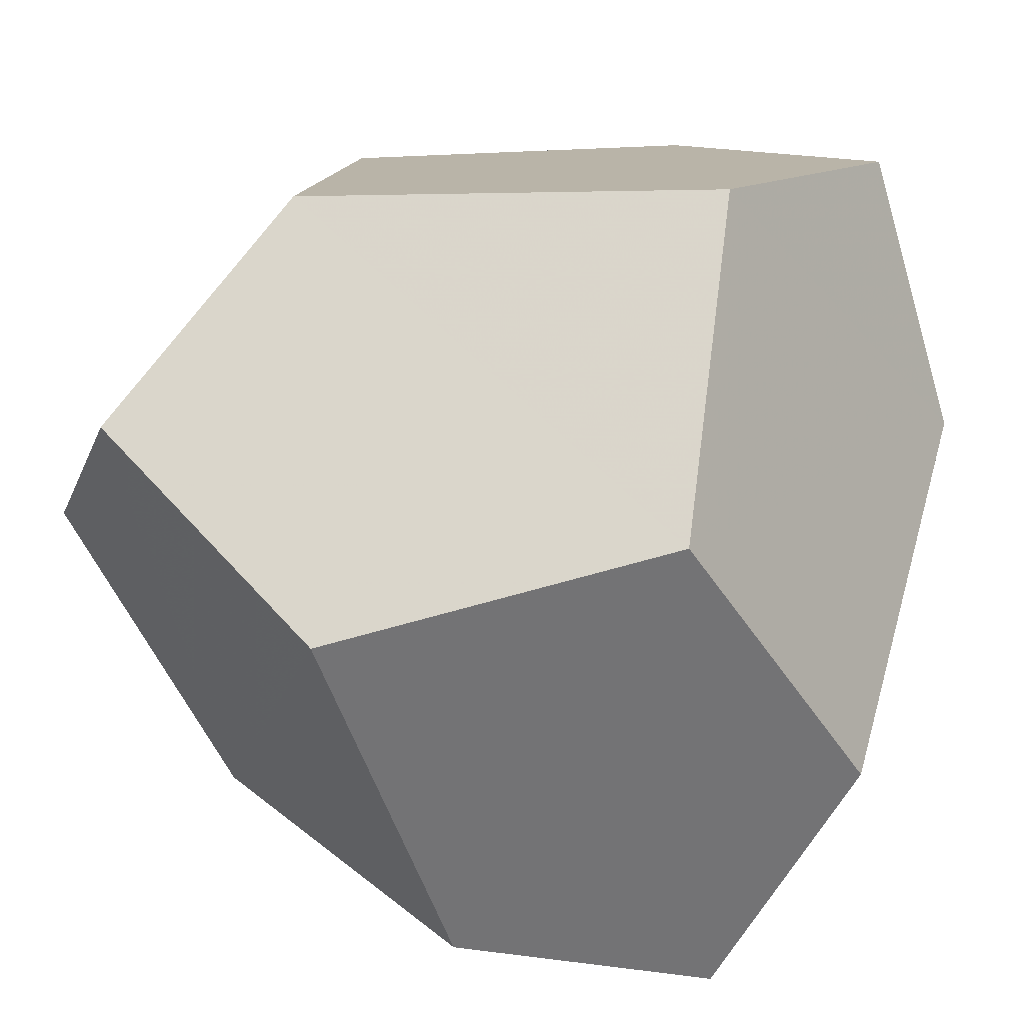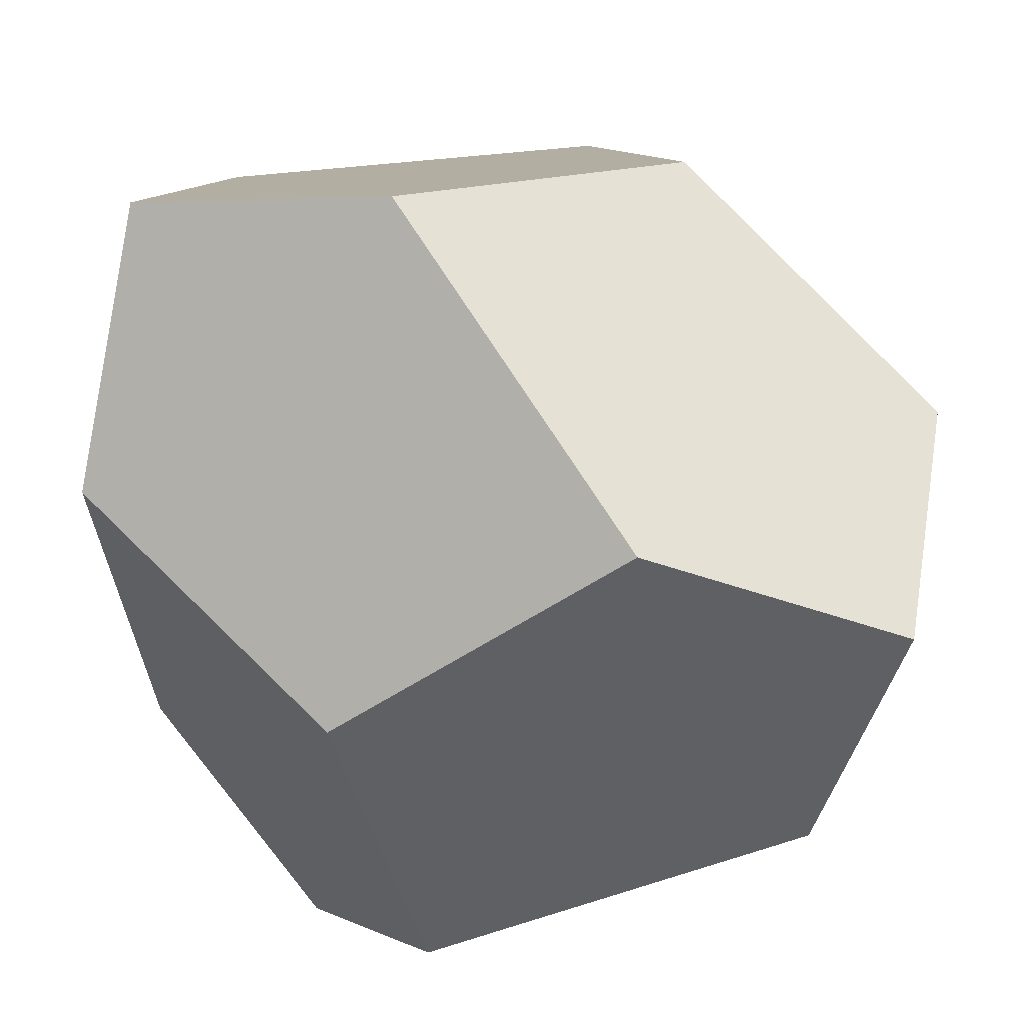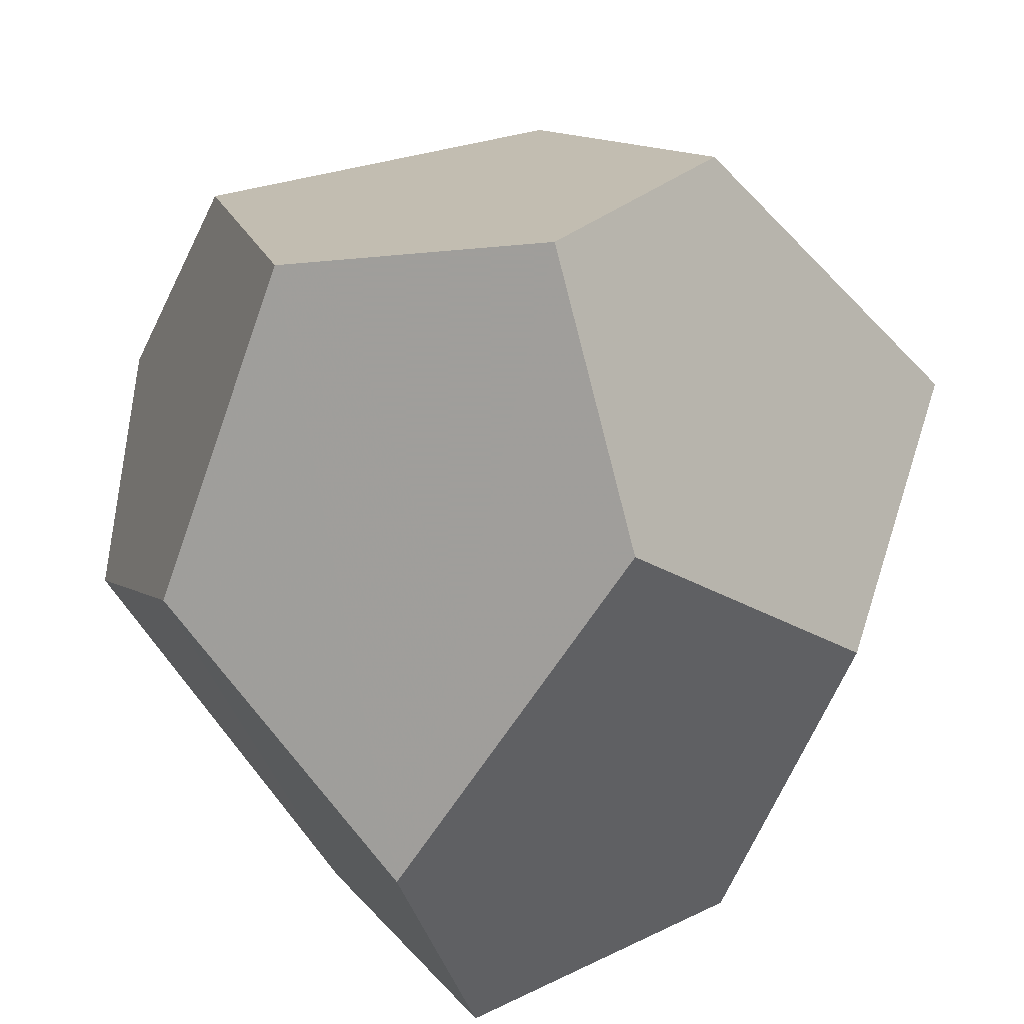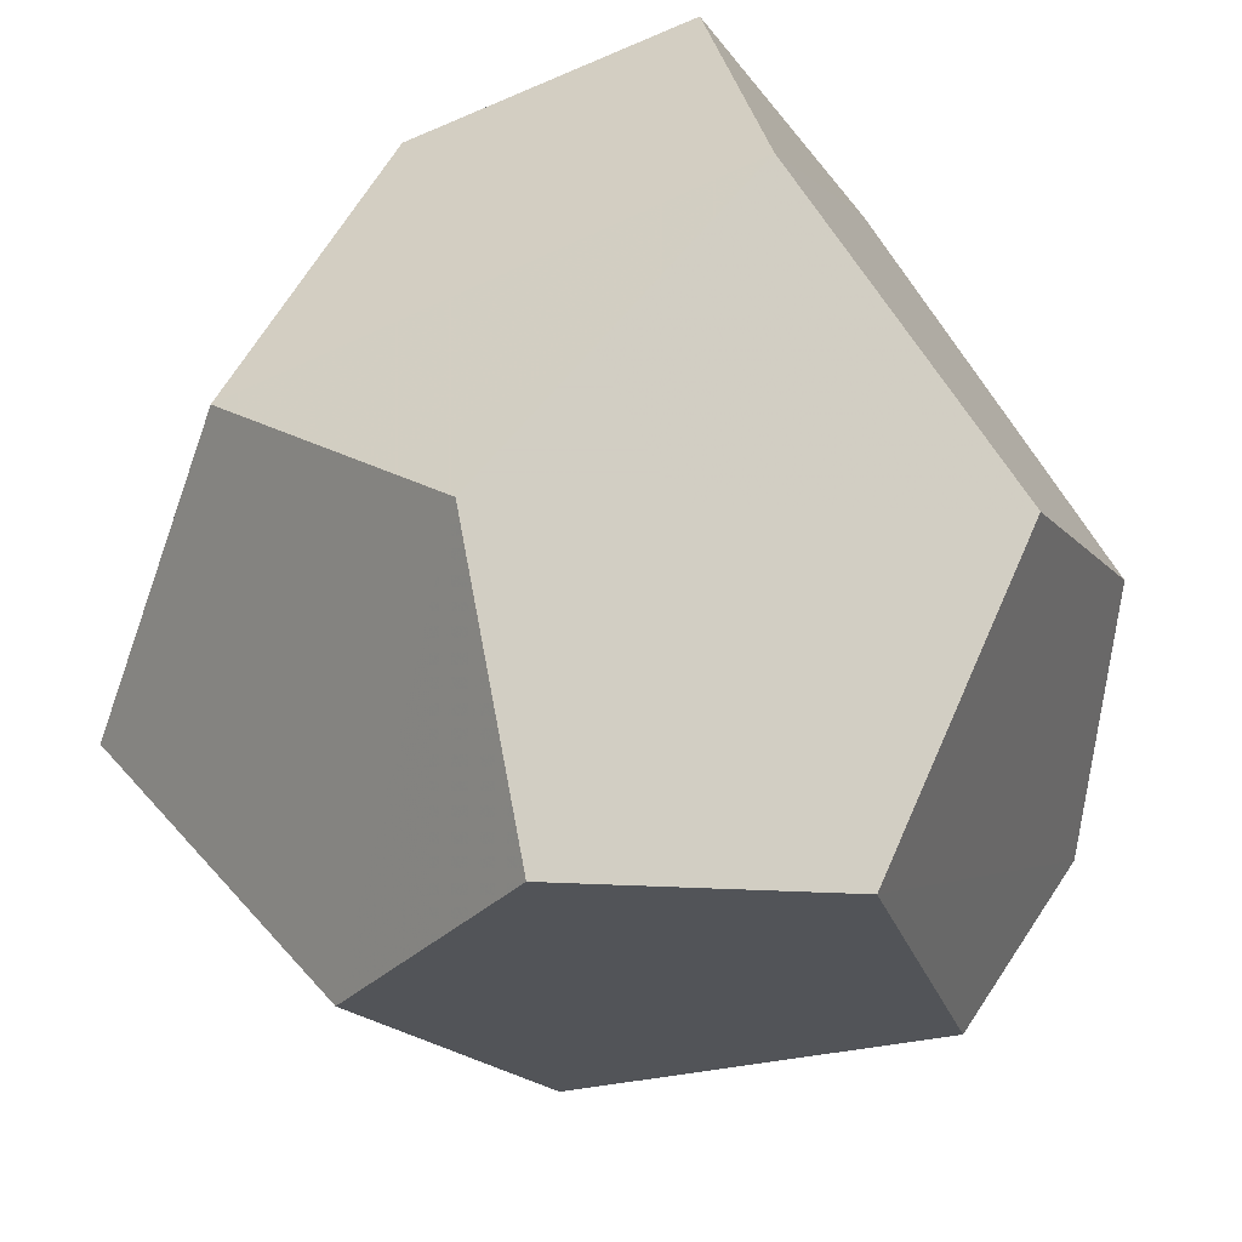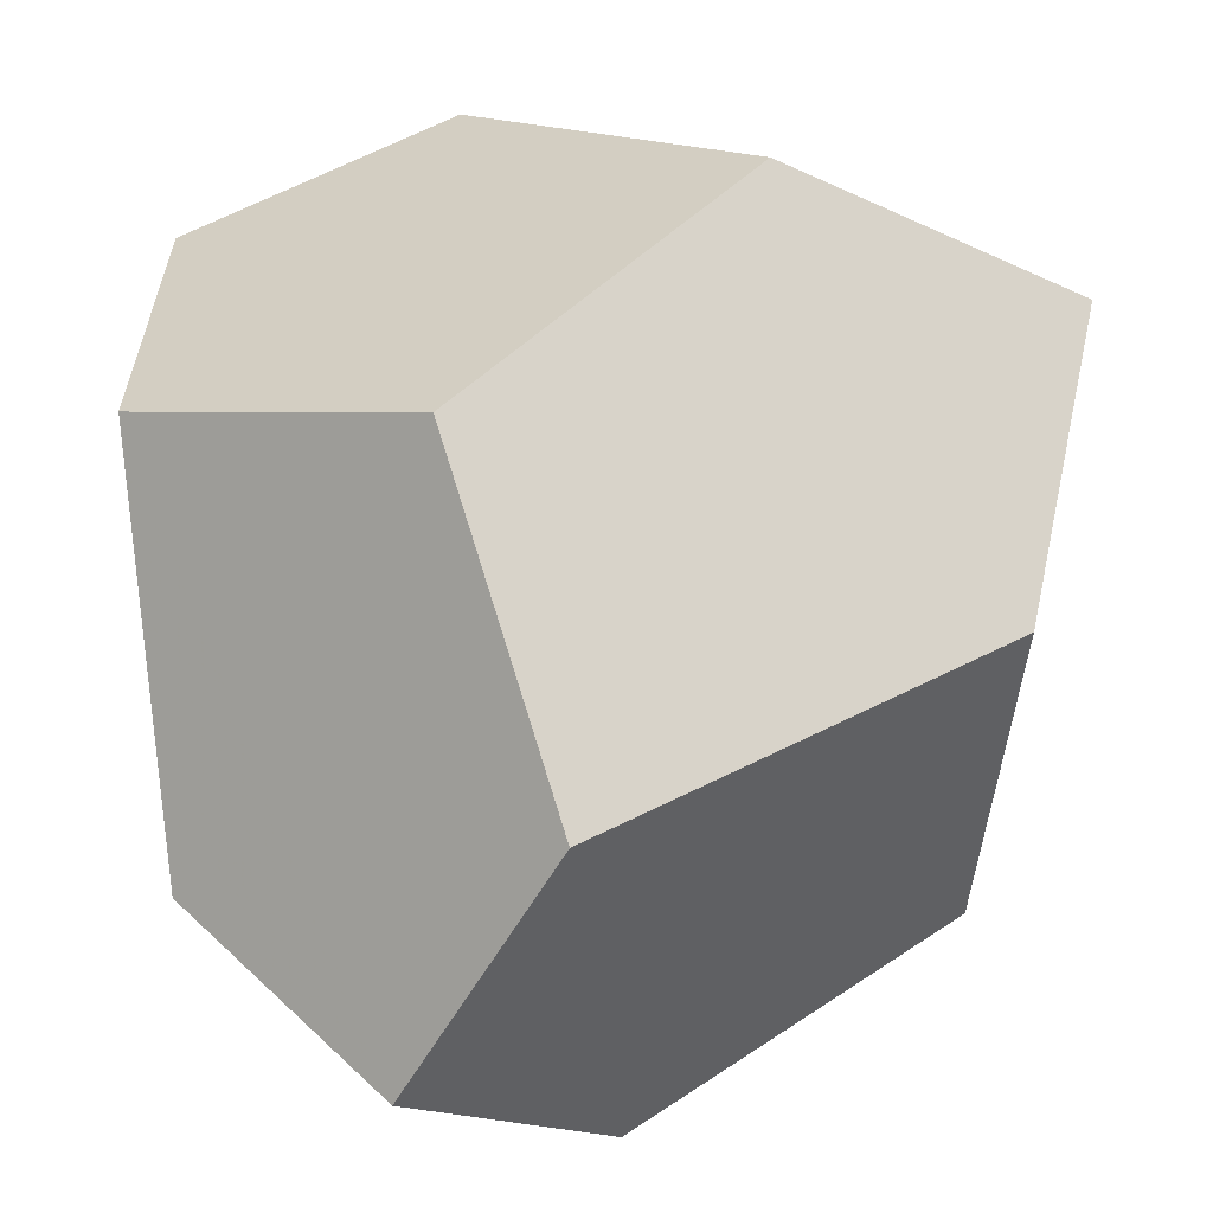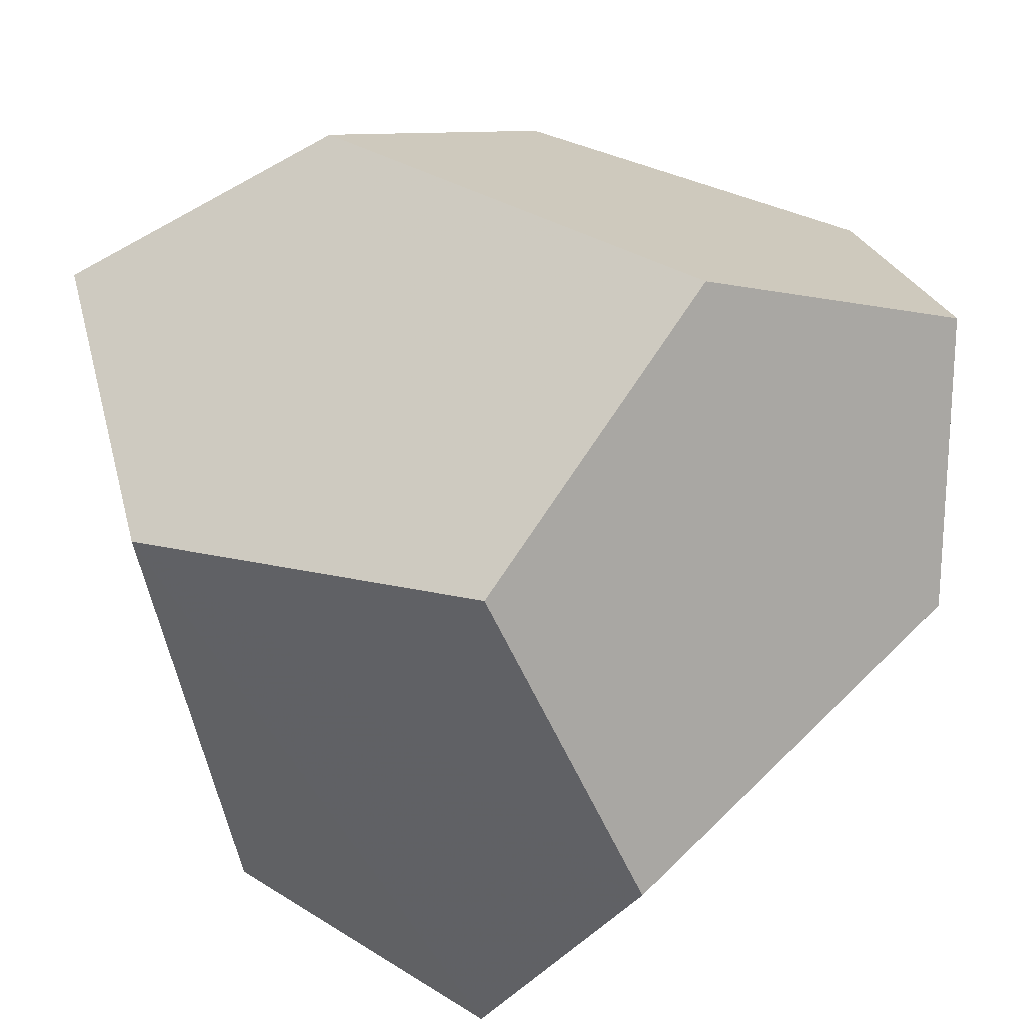
<metadata>
{"format":"obj","ext":"obj","renderer":"f3d","projection":"perspective","resolution":1024,"background":"white","views":[{"elev":43.8,"azim":-73.4,"up":"+Y"},{"elev":72.5,"azim":75.6,"up":"+Z"},{"elev":-62.2,"azim":130.0,"up":"+Y"},{"elev":56.6,"azim":-35.9,"up":"+Z"},{"elev":15.1,"azim":158.3,"up":"+Y"},{"elev":46.5,"azim":49.2,"up":"+Z"}]}
</metadata>
<code>
v -11 5.16 -1.69
v -11 -5.16 1.69
v 11 -5.16 -1.69
v -5.16 -1.69 11
v 6.31 -6.31 6.31
v -6.31 -6.31 -6.31
v 5.16 1.69 11
v -1.69 -11 5.16
v 1.69 -11 -5.16
v 8 8 8
v -8 -8 8
v 6.31 6.31 -6.31
v 11 5.16 1.69
v 8 -8 -8
v 5.16 -1.69 -11
v -6.31 6.31 6.31
v 1.69 11 5.16
v -5.16 1.69 -11
v -1.69 11 -5.16
v -8 8 -8
f 6 18 20 1 2
f 4 11 2 1 16
f 16 1 20 19 17
f 7 4 16 17 10
f 10 17 19 12 13
f 19 20 18 15 12
f 6 9 14 15 18
f 11 8 9 6 2
f 8 5 3 14 9
f 13 12 15 14 3
f 7 10 13 3 5
f 4 7 5 8 11

</code>
